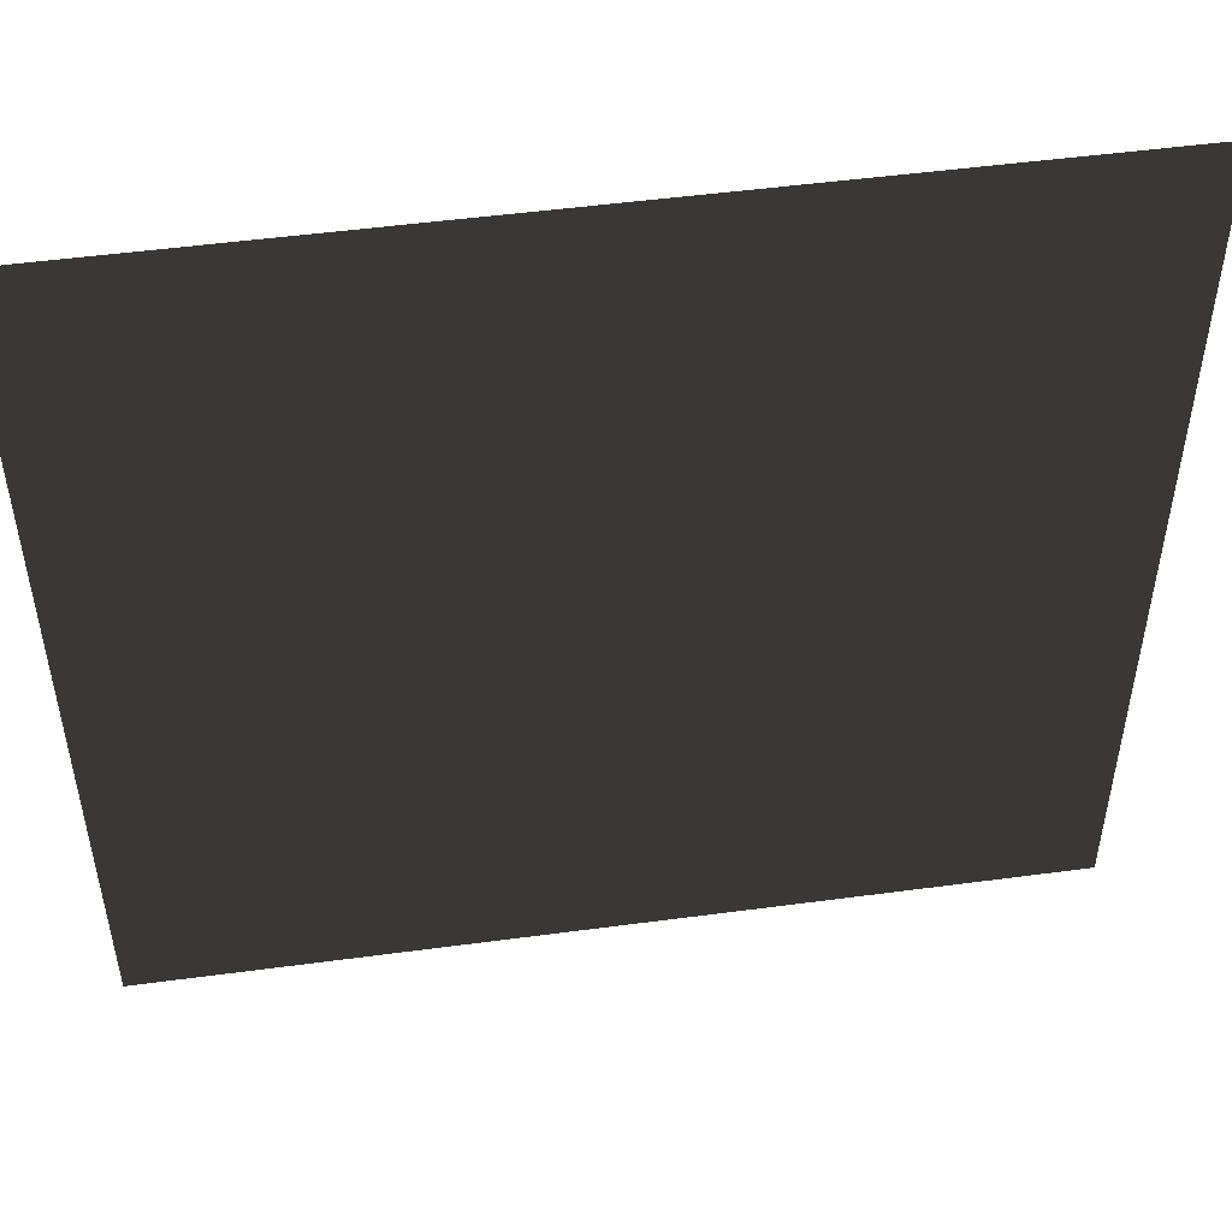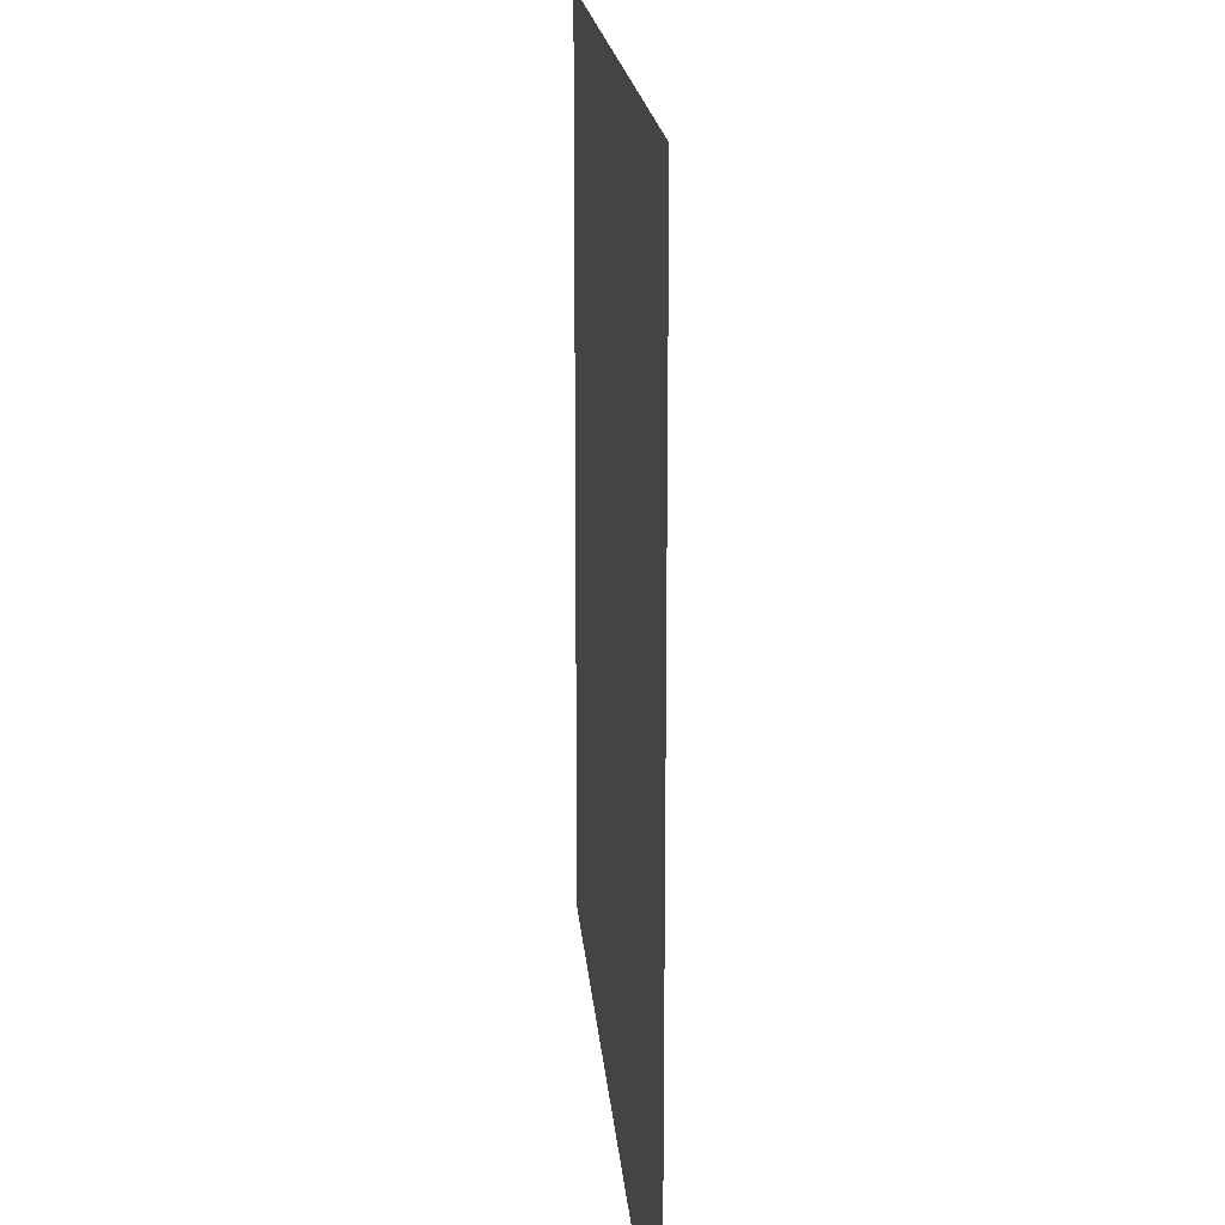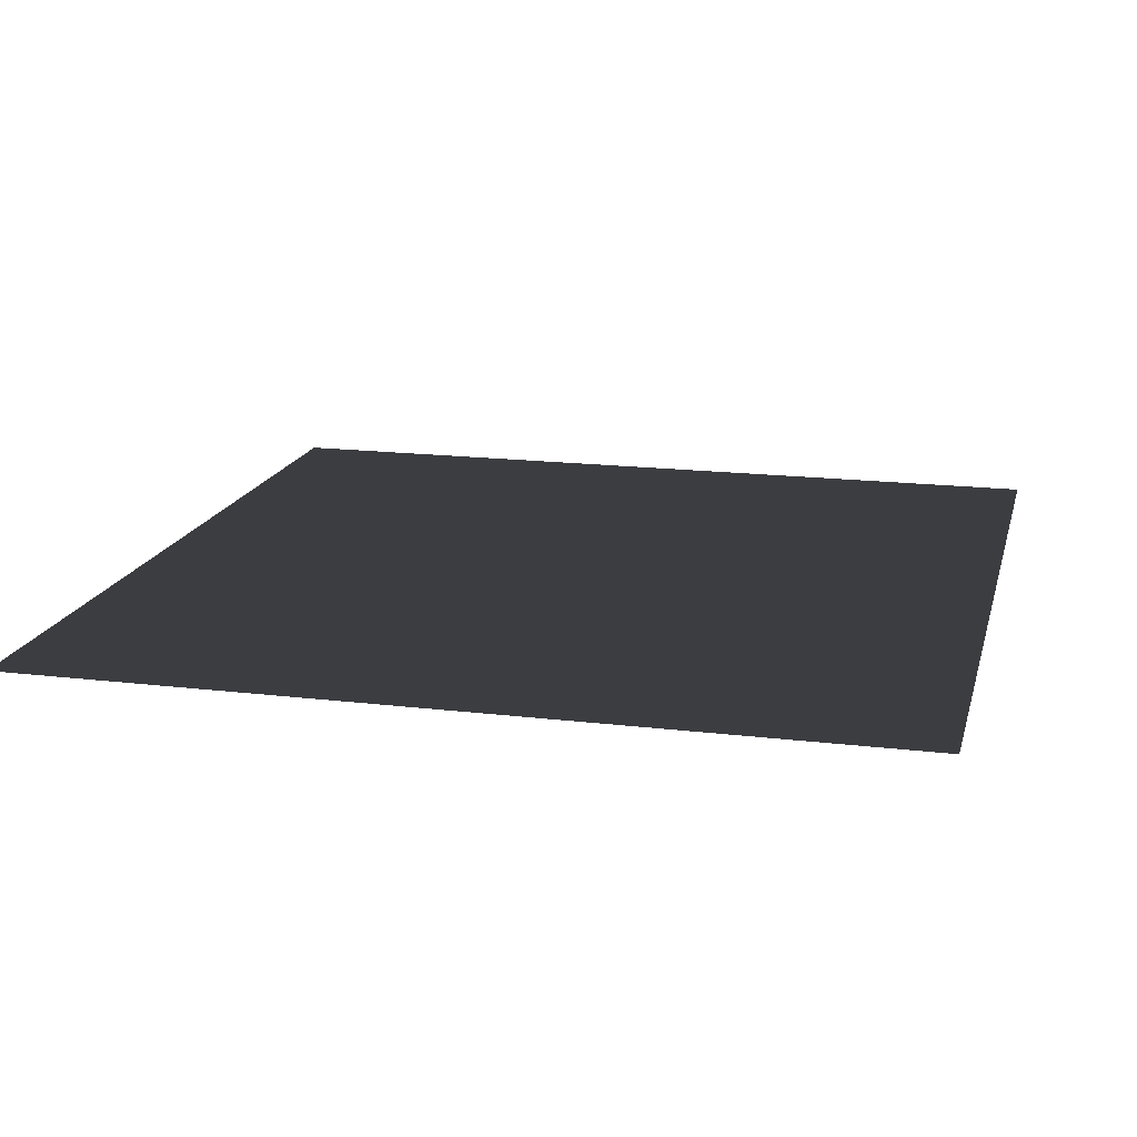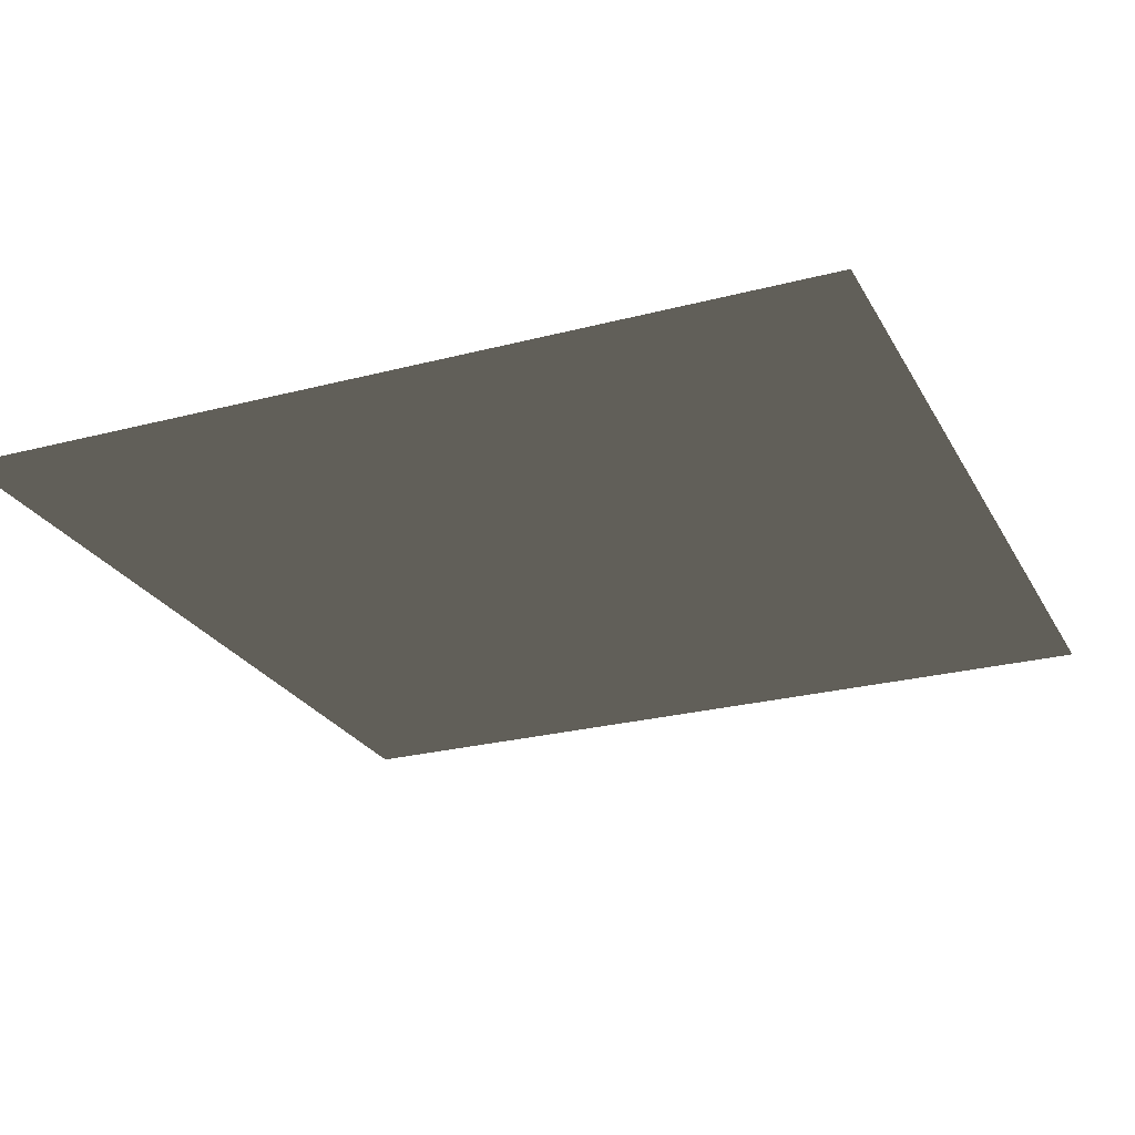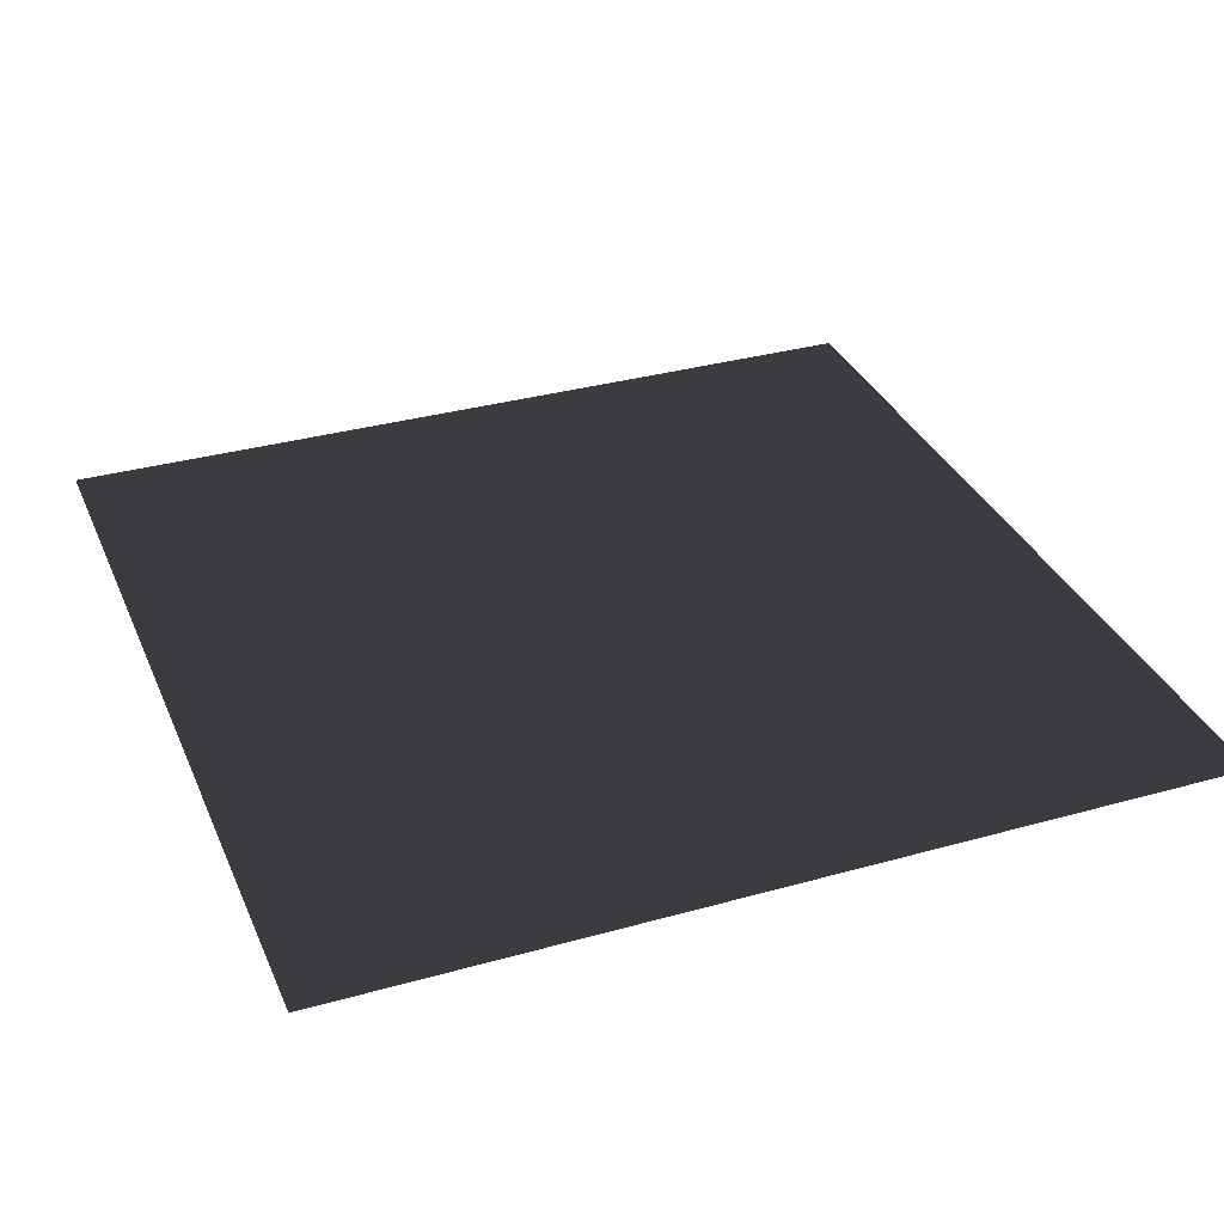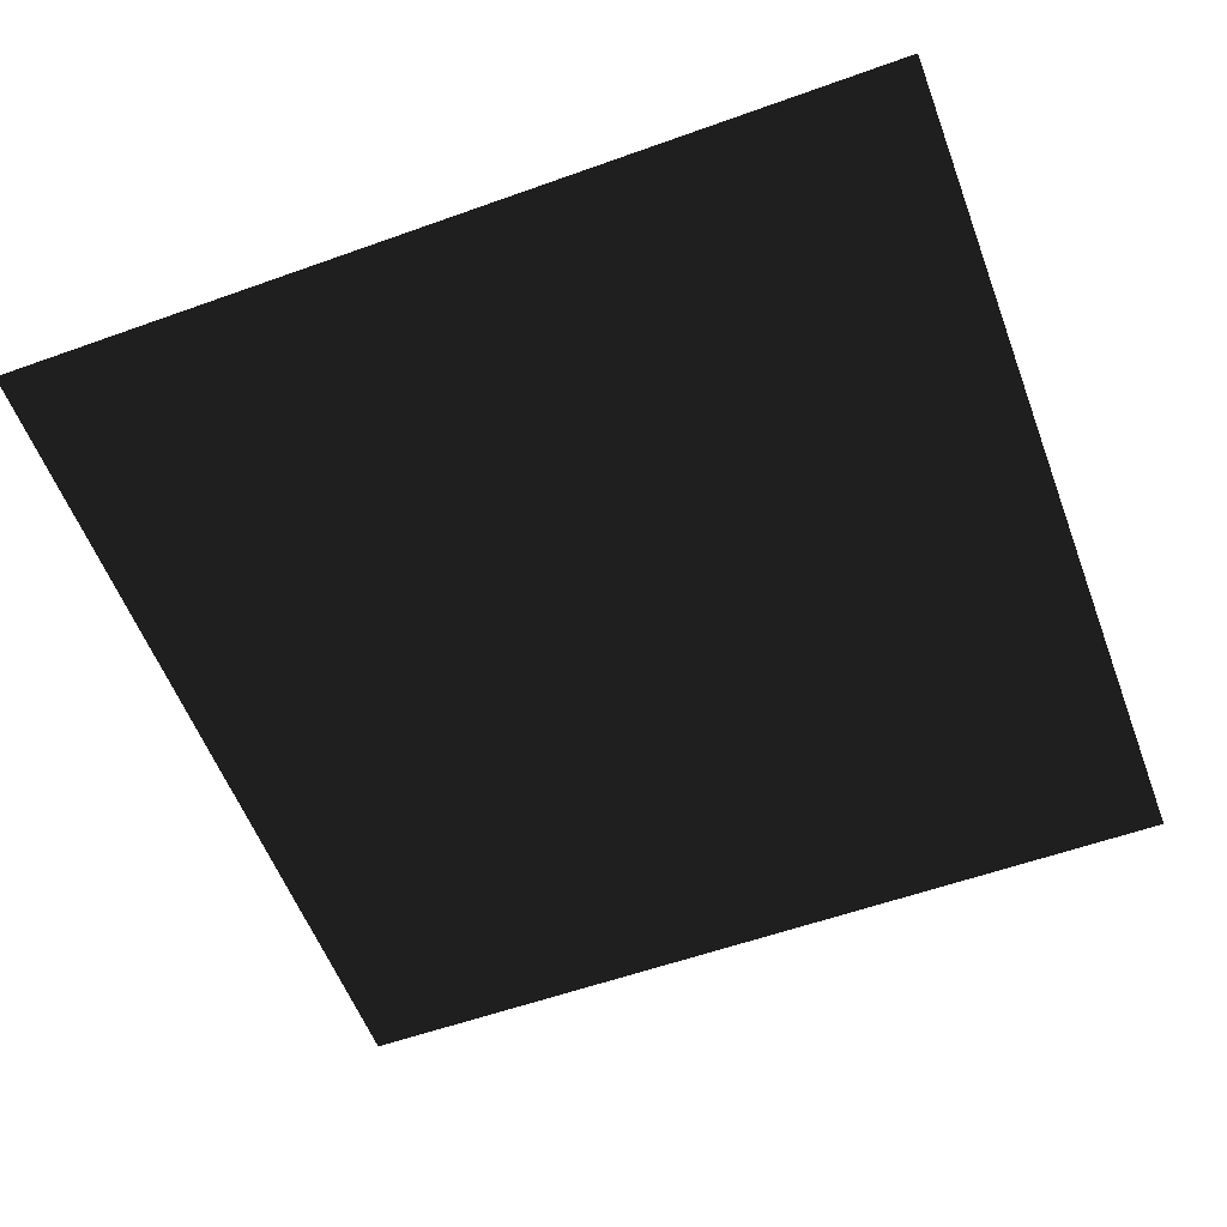
<metadata>
{"format":"obj","ext":"obj","renderer":"f3d","projection":"perspective","resolution":1024,"background":"white","views":[{"elev":50.8,"azim":-8.3,"up":"+Y"},{"elev":17.7,"azim":-94.5,"up":"+Y"},{"elev":16.8,"azim":-166.3,"up":"+Z"},{"elev":-25.2,"azim":-157.0,"up":"+Z"},{"elev":33.5,"azim":-111.0,"up":"+Z"},{"elev":-57.0,"azim":110.5,"up":"+Z"}]}
</metadata>
<code>
v -5 5 0
v 5 5 0
v 5 -5 0
v -5 -5 0
f 1 2 3 4

</code>
